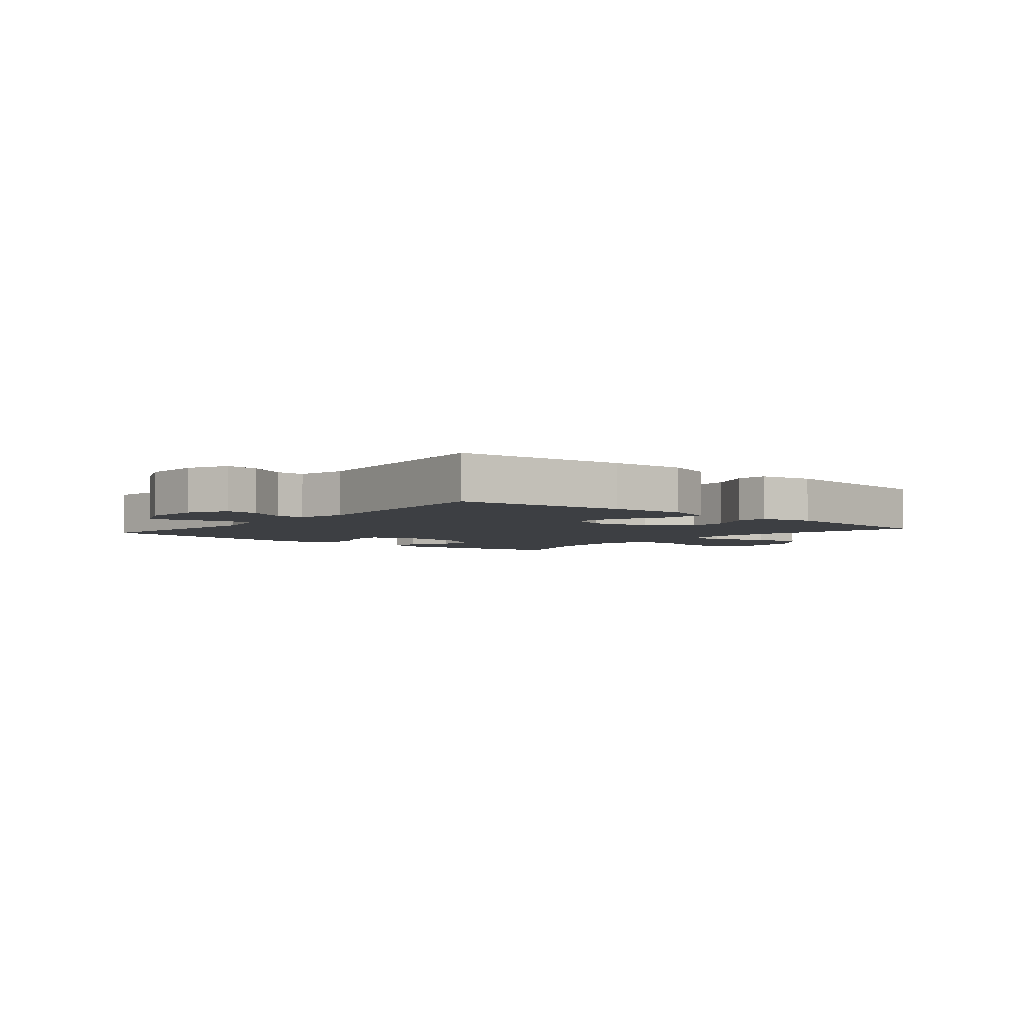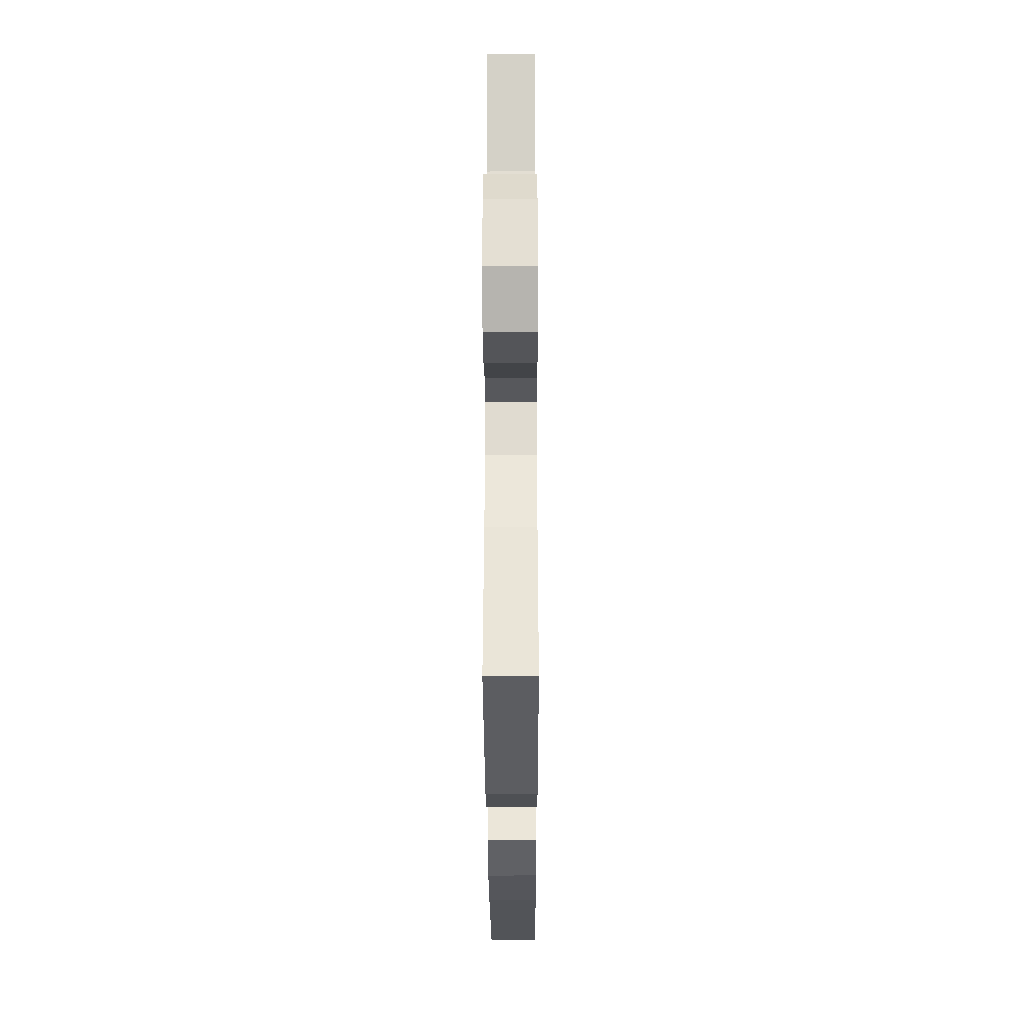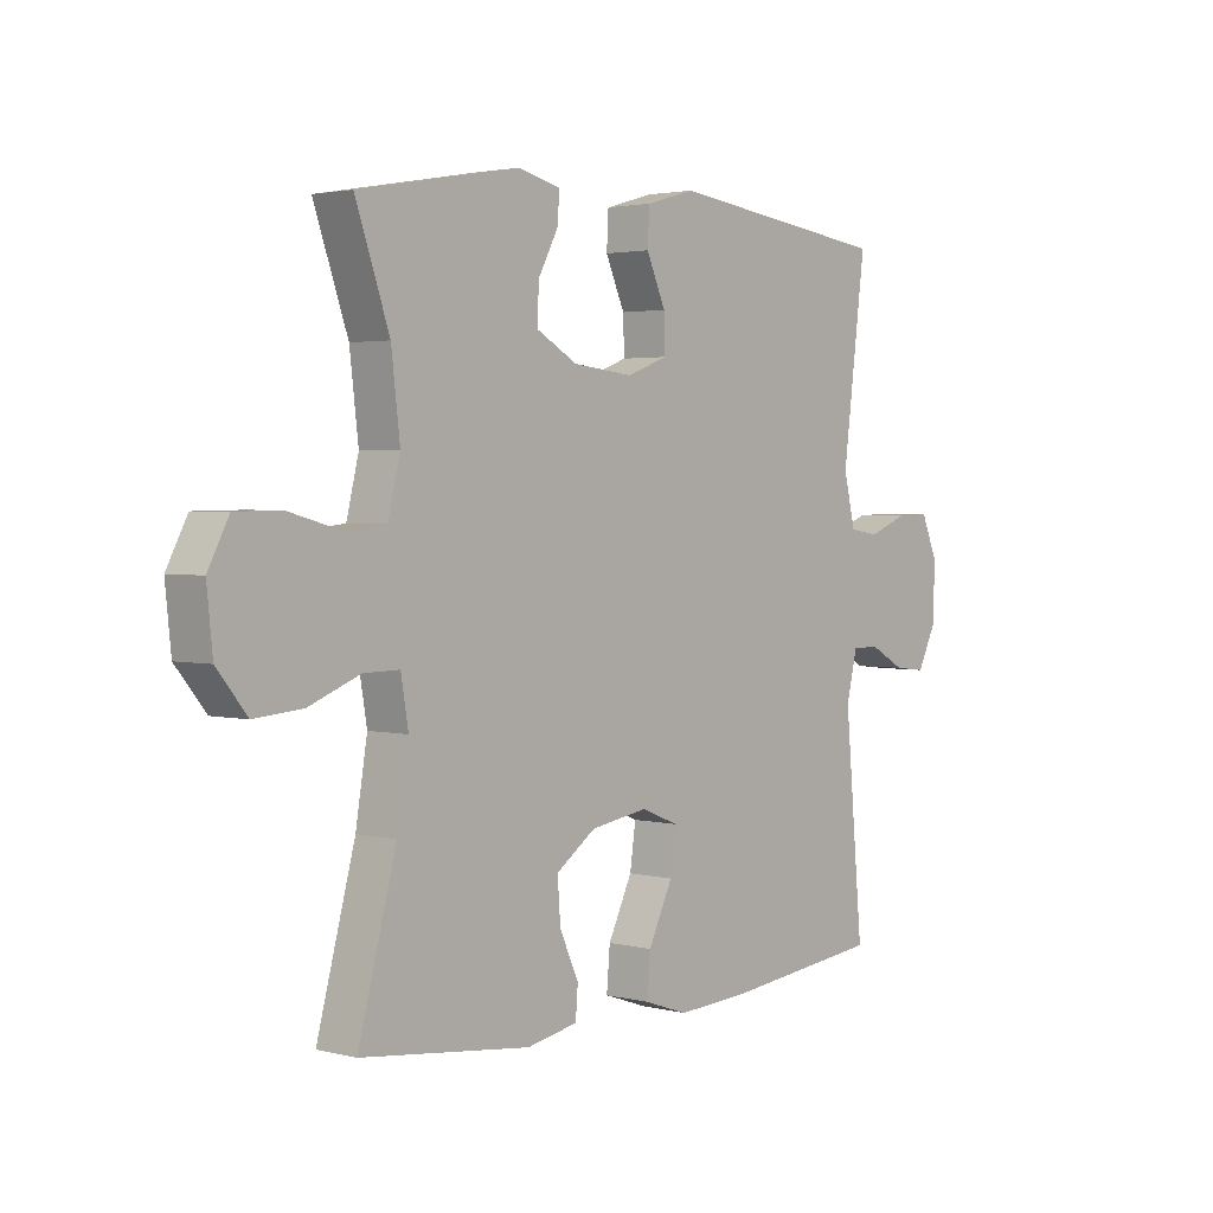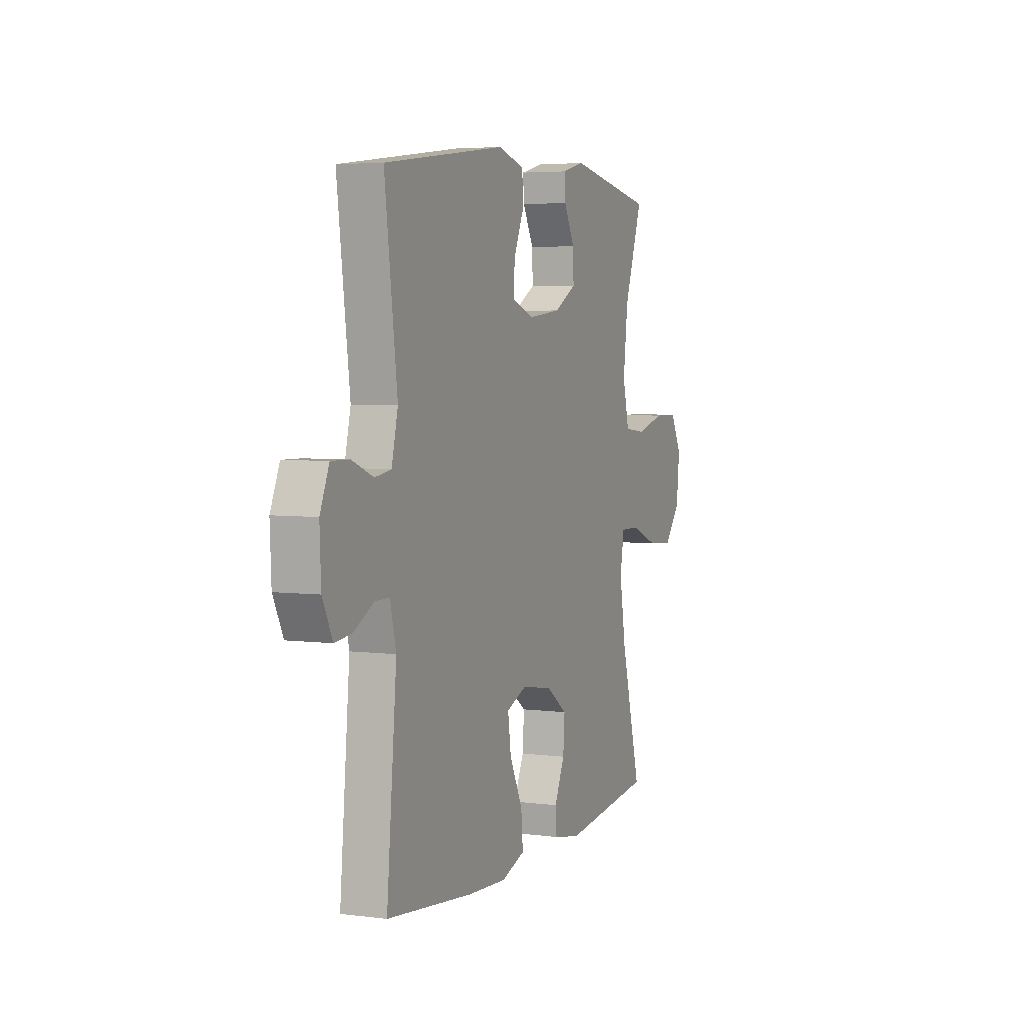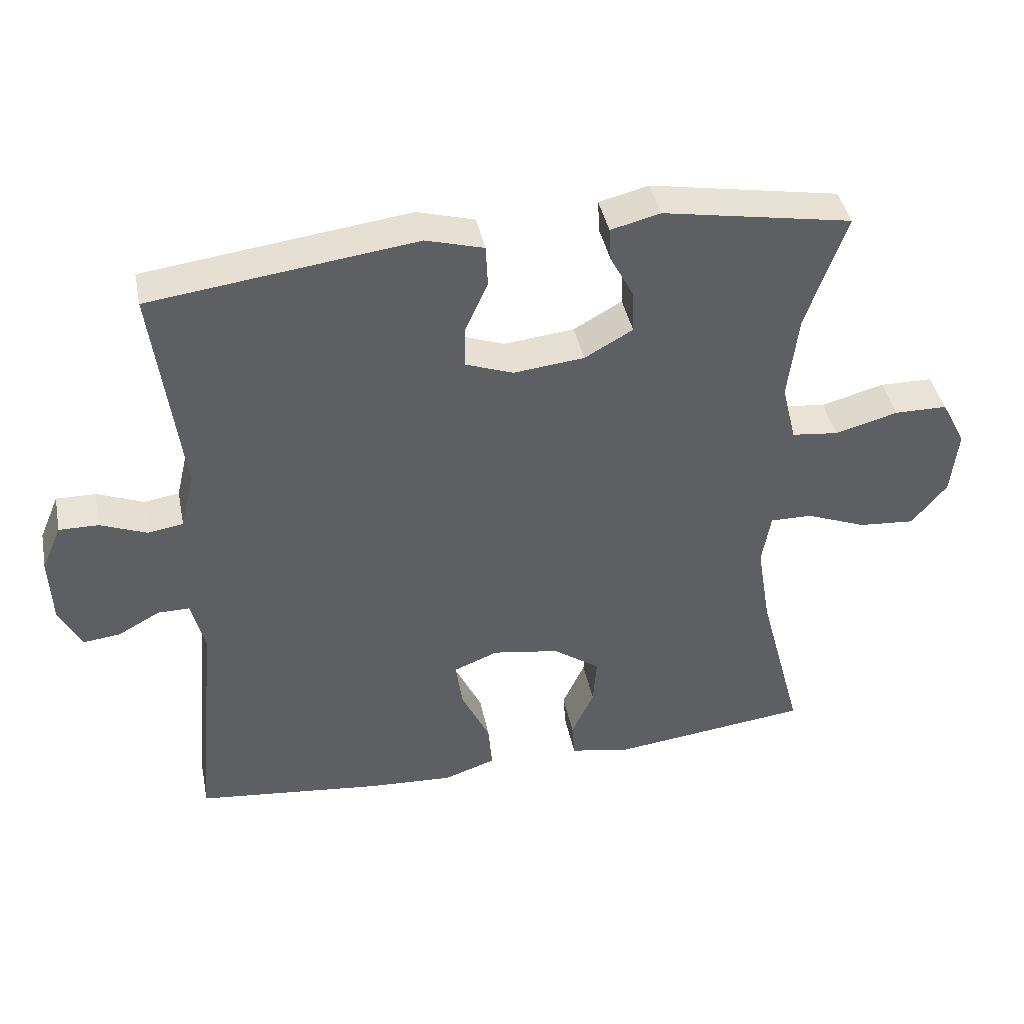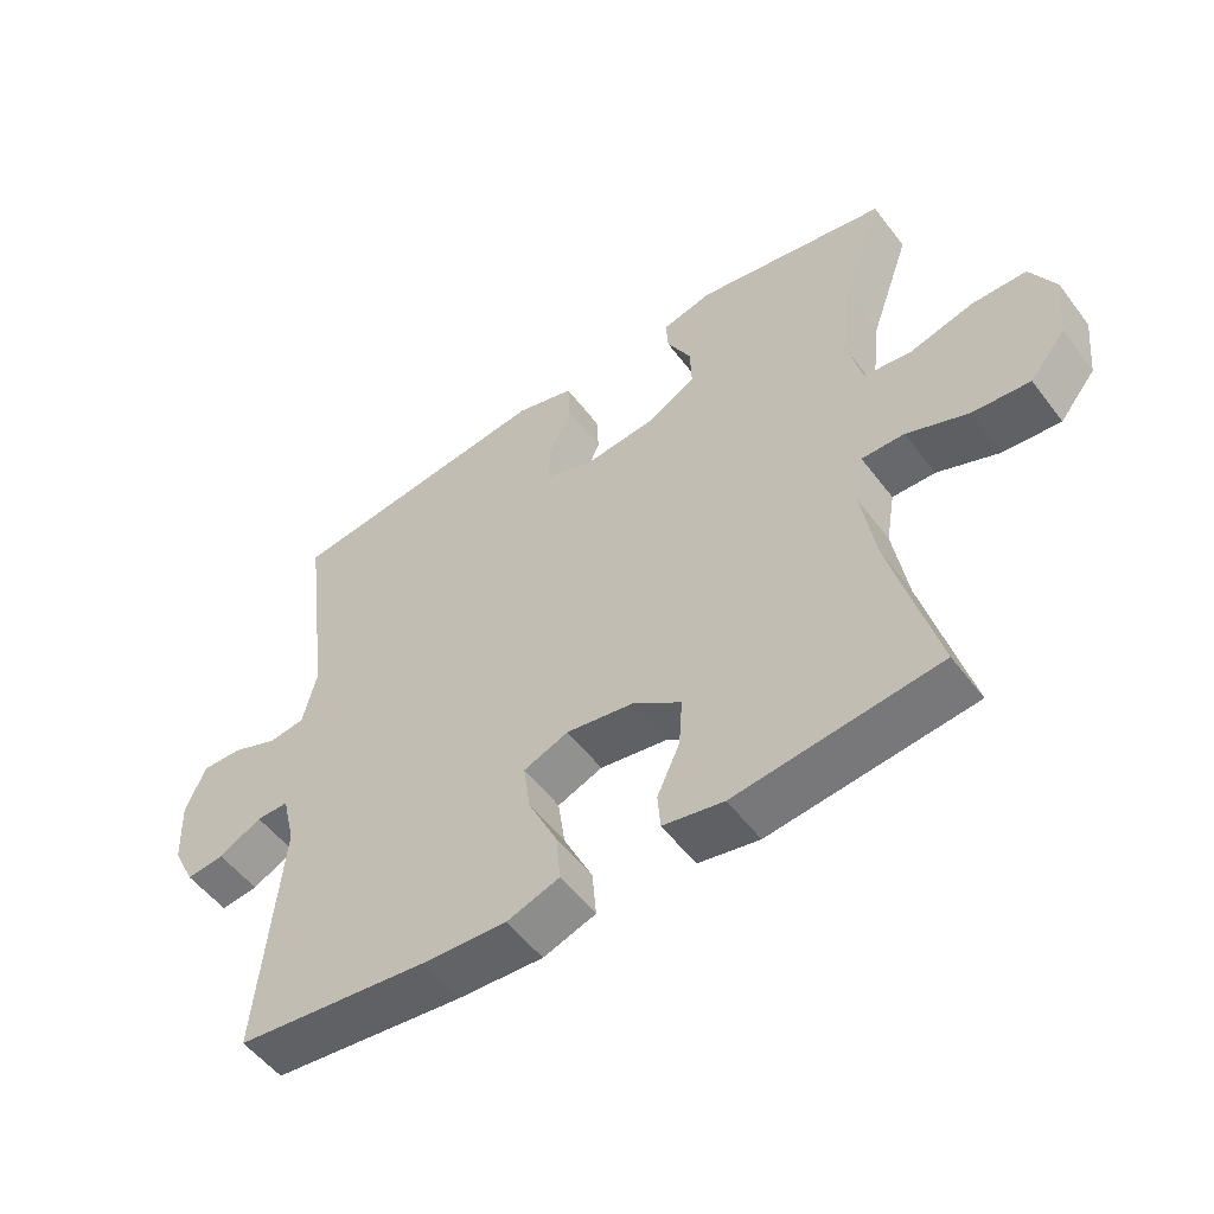
<metadata>
{"format":"obj","ext":"obj","renderer":"f3d","projection":"perspective","resolution":1024,"background":"white","views":[{"elev":-4.0,"azim":140.1,"up":"+Y"},{"elev":-29.5,"azim":-89.8,"up":"+Z"},{"elev":2.6,"azim":-49.1,"up":"+Z"},{"elev":4.5,"azim":112.6,"up":"+Z"},{"elev":41.5,"azim":168.6,"up":"+Z"},{"elev":-53.1,"azim":-143.8,"up":"+Z"}]}
</metadata>
<code>
v 0.5 0.07 0.5
v 0.46 0.07 0.184
v 0.48 0.07 0.1
v 0.532 0.07 0.092
v 0.6 0.07 0.119
v 0.658 0.07 0.12
v 0.687 0.07 0.052
v 0.683 0.07 -0.045
v 0.651 0.07 -0.11
v 0.596 0.07 -0.104
v 0.534 0.07 -0.07
v 0.487 0.07 -0.07
v 0.468 0.07 -0.148
v 0.5 0.07 -0.5
v 0.223 0.07 -0.531
v 0.099 0.07 -0.538
v 0.023 0.07 -0.512
v 0.029 0.07 -0.443
v 0.071 0.07 -0.355
v 0.081 0.07 -0.284
v 0.016 0.07 -0.258
v -0.083 0.07 -0.274
v -0.152 0.07 -0.323
v -0.147 0.07 -0.394
v -0.114 0.07 -0.466
v -0.118 0.07 -0.518
v -0.206 0.07 -0.535
v -0.5 0.07 -0.5
v -0.434 0.07 -0.252
v -0.414 0.07 -0.13
v -0.427 0.07 -0.053
v -0.489 0.07 -0.054
v -0.578 0.07 -0.089
v -0.661 0.07 -0.096
v -0.713 0.07 -0.032
v -0.723 0.07 0.065
v -0.687 0.07 0.134
v -0.609 0.07 0.135
v -0.516 0.07 0.11
v -0.447 0.07 0.118
v -0.426 0.07 0.204
v -0.441 0.07 0.331
v -0.5 0.07 0.5
v -0.221 0.07 0.55
v -0.148 0.07 0.532
v -0.151 0.07 0.483
v -0.186 0.07 0.417
v -0.188 0.07 0.355
v -0.117 0.07 0.315
v -0.013 0.07 0.304
v 0.058 0.07 0.33
v 0.056 0.07 0.391
v 0.023 0.07 0.466
v 0.026 0.07 0.526
v 0.111 0.07 0.55
v 0.5 0 0.5
v 0.46 0 0.184
v 0.48 0 0.1
v 0.532 0 0.092
v 0.6 0 0.119
v 0.658 0 0.12
v 0.687 0 0.052
v 0.683 0 -0.045
v 0.651 0 -0.11
v 0.596 0 -0.104
v 0.534 0 -0.07
v 0.487 0 -0.07
v 0.468 0 -0.148
v 0.5 0 -0.5
v 0.223 0 -0.531
v 0.099 0 -0.538
v 0.023 0 -0.512
v 0.029 0 -0.443
v 0.071 0 -0.355
v 0.081 0 -0.284
v 0.016 0 -0.258
v -0.083 0 -0.274
v -0.152 0 -0.323
v -0.147 0 -0.394
v -0.114 0 -0.466
v -0.118 0 -0.518
v -0.206 0 -0.535
v -0.5 0 -0.5
v -0.434 0 -0.252
v -0.414 0 -0.13
v -0.427 0 -0.053
v -0.489 0 -0.054
v -0.578 0 -0.089
v -0.661 0 -0.096
v -0.713 0 -0.032
v -0.723 0 0.065
v -0.687 0 0.134
v -0.609 0 0.135
v -0.516 0 0.11
v -0.447 0 0.118
v -0.426 0 0.204
v -0.441 0 0.331
v -0.5 0 0.5
v -0.221 0 0.55
v -0.148 0 0.532
v -0.151 0 0.483
v -0.186 0 0.417
v -0.188 0 0.355
v -0.117 0 0.315
v -0.013 0 0.304
v 0.058 0 0.33
v 0.056 0 0.391
v 0.023 0 0.466
v 0.026 0 0.526
v 0.111 0 0.55
f 52 53 54 55
f 51 52 55 1
f 44 45 46 47
f 42 43 44 47
f 41 42 47 48
f 40 41 48 49
f 36 37 38 39
f 36 39 40
f 35 36 40
f 32 33 34 35
f 31 32 35 40
f 30 31 40 49
f 26 27 28 29
f 24 25 26 29
f 23 24 29 30
f 22 23 30 49
f 16 17 18 19
f 16 19 20
f 13 14 15 16
f 12 13 16 20
f 8 9 10 11
f 8 11 12
f 7 8 12
f 4 5 6 7
f 3 4 7 12
f 2 3 12 20
f 51 1 2 20
f 21 22 49 50
f 20 21 50 51
f 110 109 108 107
f 56 110 107 106
f 102 101 100 99
f 102 99 98 97
f 103 102 97 96
f 104 103 96 95
f 94 93 92 91
f 95 94 91
f 95 91 90
f 90 89 88 87
f 95 90 87 86
f 104 95 86 85
f 84 83 82 81
f 84 81 80 79
f 85 84 79 78
f 104 85 78 77
f 74 73 72 71
f 75 74 71
f 71 70 69 68
f 75 71 68 67
f 66 65 64 63
f 67 66 63
f 67 63 62
f 62 61 60 59
f 67 62 59 58
f 75 67 58 57
f 75 57 56 106
f 105 104 77 76
f 106 105 76 75
f 1 56 57 2
f 2 57 58 3
f 3 58 59 4
f 4 59 60 5
f 5 60 61 6
f 6 61 62 7
f 7 62 63 8
f 8 63 64 9
f 9 64 65 10
f 10 65 66 11
f 11 66 67 12
f 12 67 68 13
f 13 68 69 14
f 14 69 70 15
f 15 70 71 16
f 16 71 72 17
f 17 72 73 18
f 18 73 74 19
f 19 74 75 20
f 20 75 76 21
f 21 76 77 22
f 22 77 78 23
f 23 78 79 24
f 24 79 80 25
f 25 80 81 26
f 26 81 82 27
f 27 82 83 28
f 28 83 84 29
f 29 84 85 30
f 30 85 86 31
f 31 86 87 32
f 32 87 88 33
f 33 88 89 34
f 34 89 90 35
f 35 90 91 36
f 36 91 92 37
f 37 92 93 38
f 38 93 94 39
f 39 94 95 40
f 40 95 96 41
f 41 96 97 42
f 42 97 98 43
f 43 98 99 44
f 44 99 100 45
f 45 100 101 46
f 46 101 102 47
f 47 102 103 48
f 48 103 104 49
f 49 104 105 50
f 50 105 106 51
f 51 106 107 52
f 52 107 108 53
f 53 108 109 54
f 54 109 110 55
f 55 110 56 1

</code>
